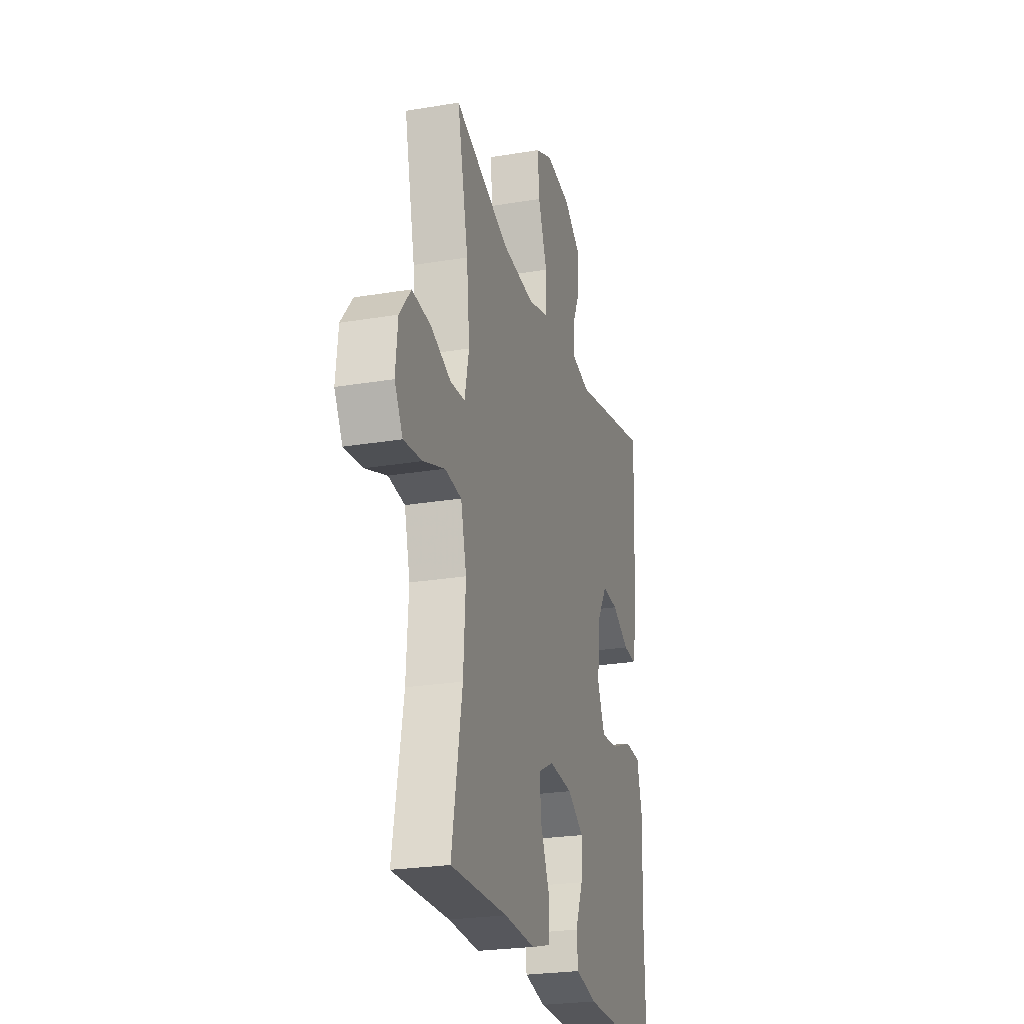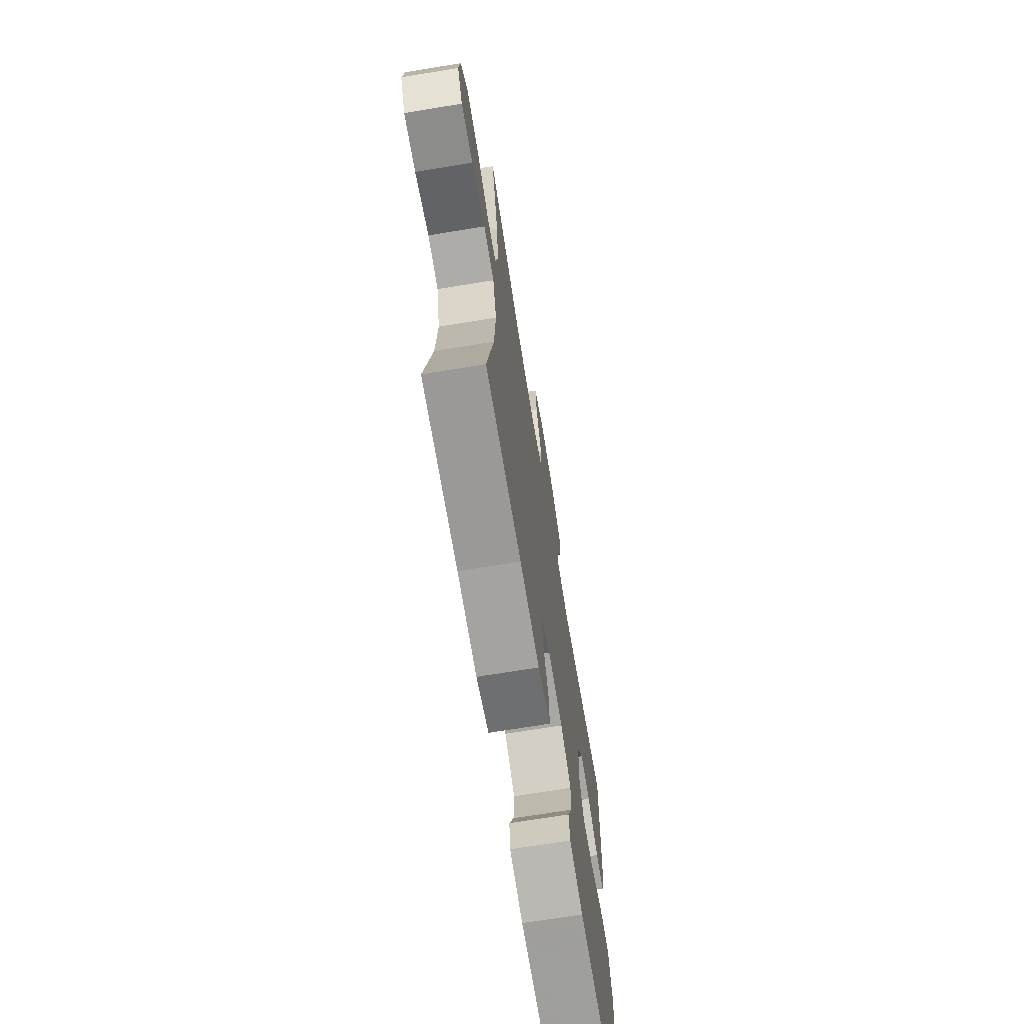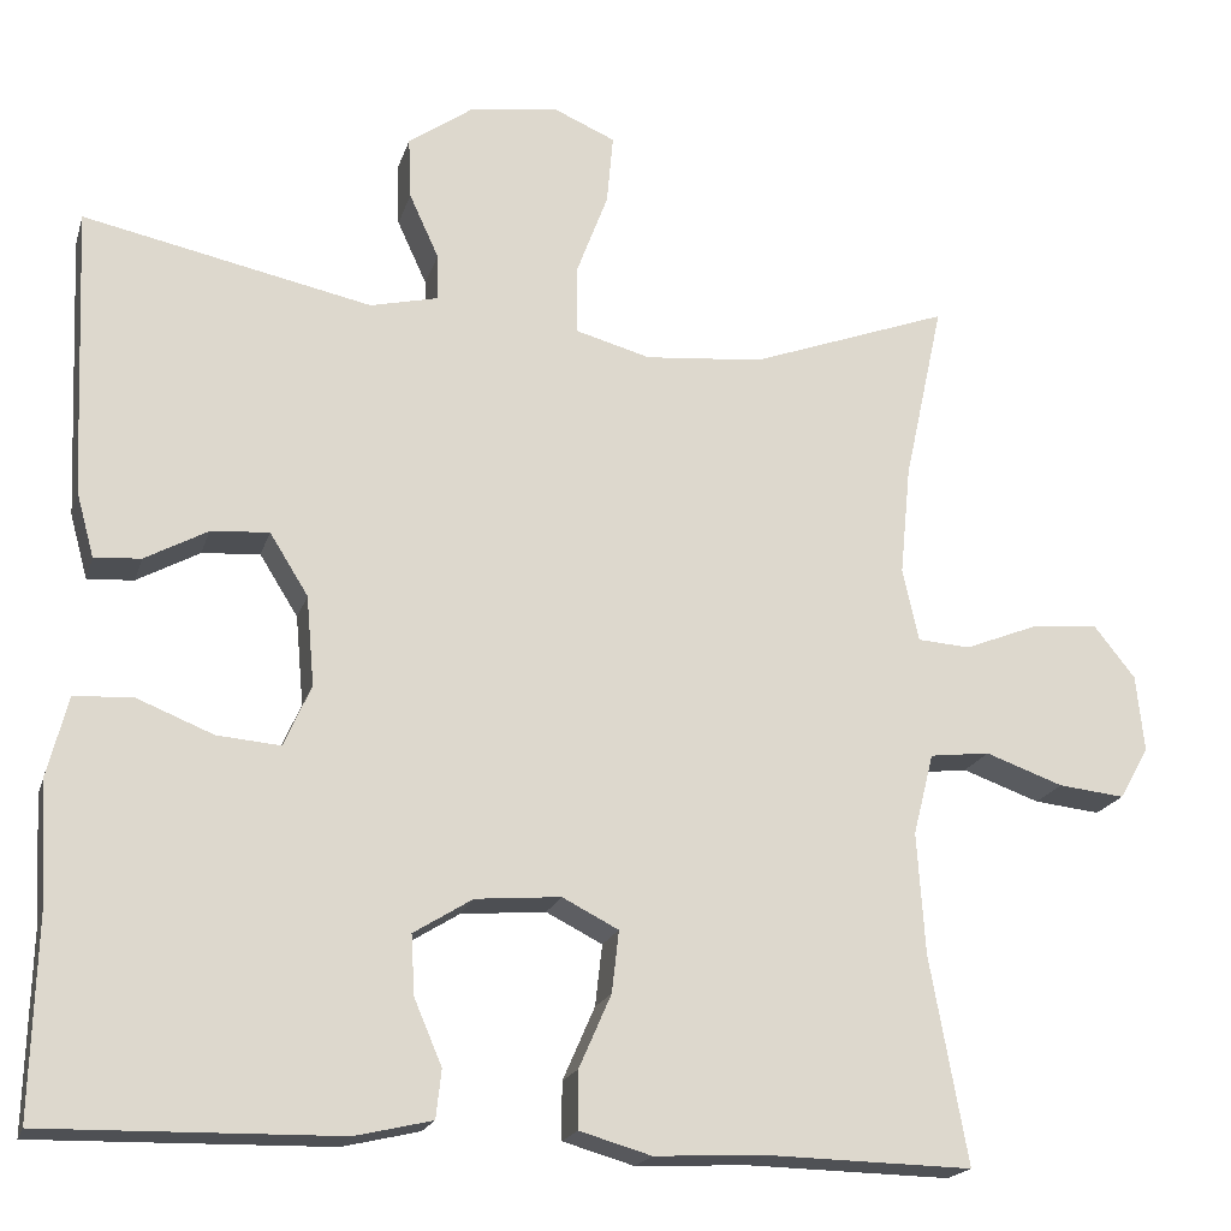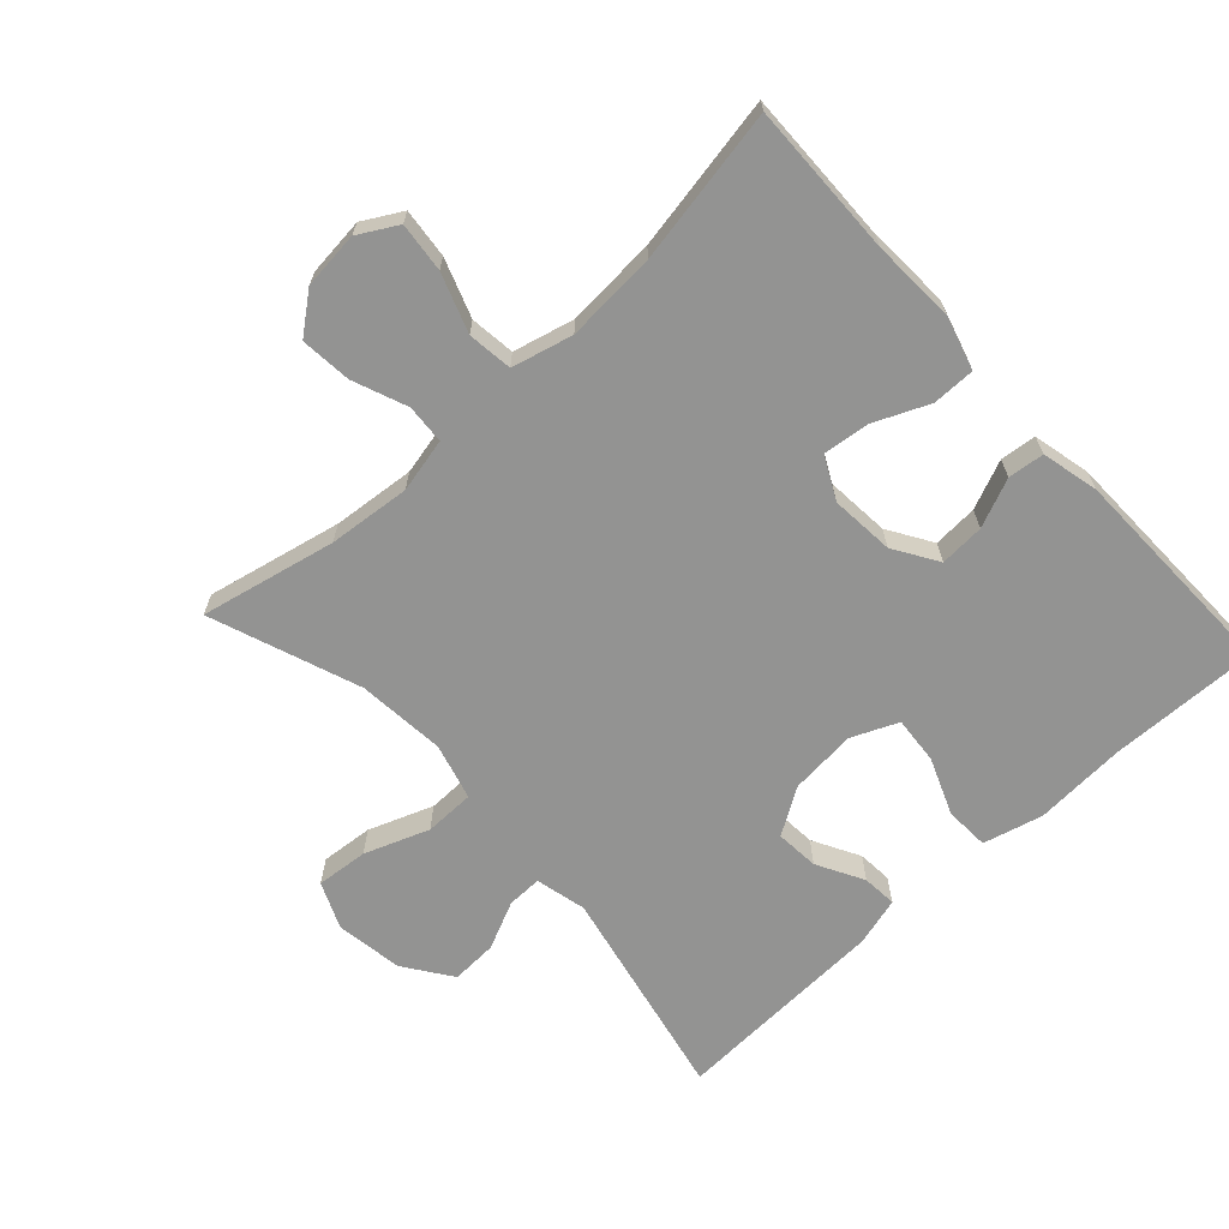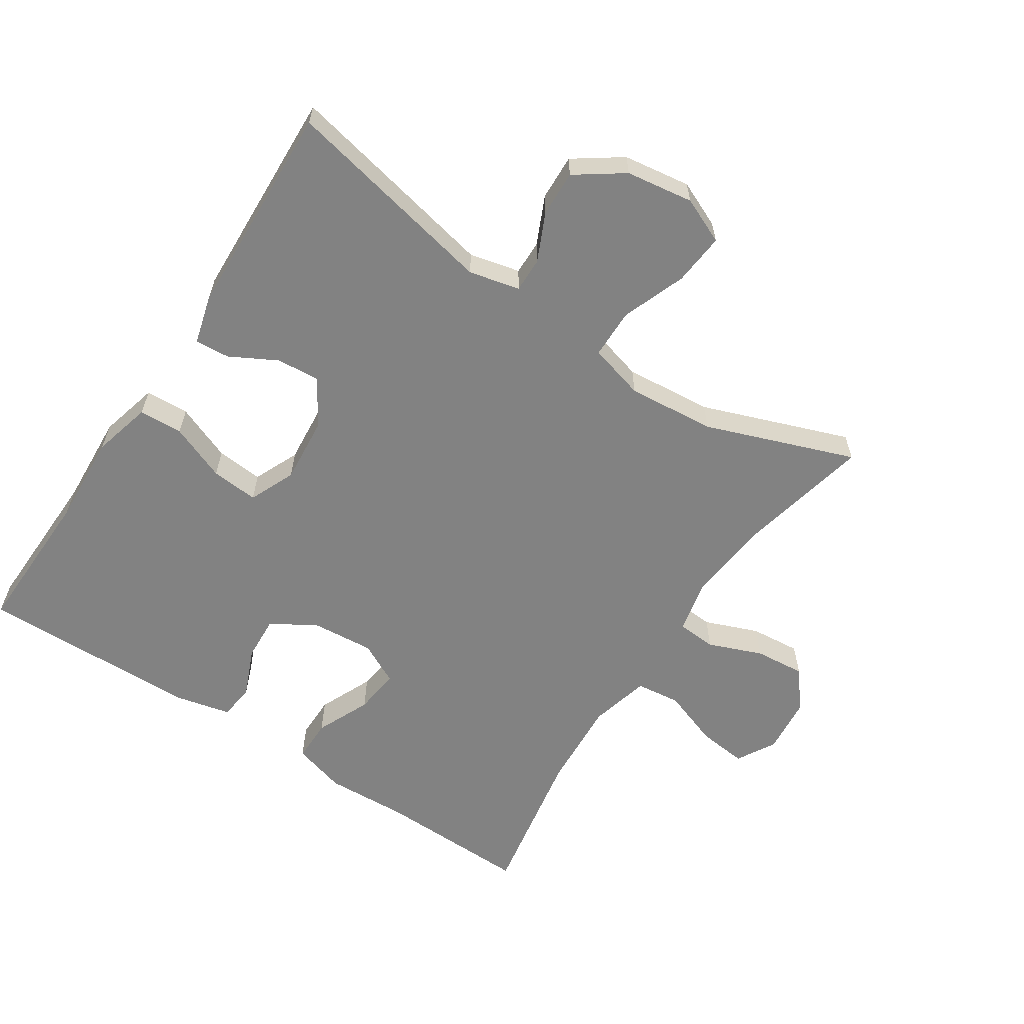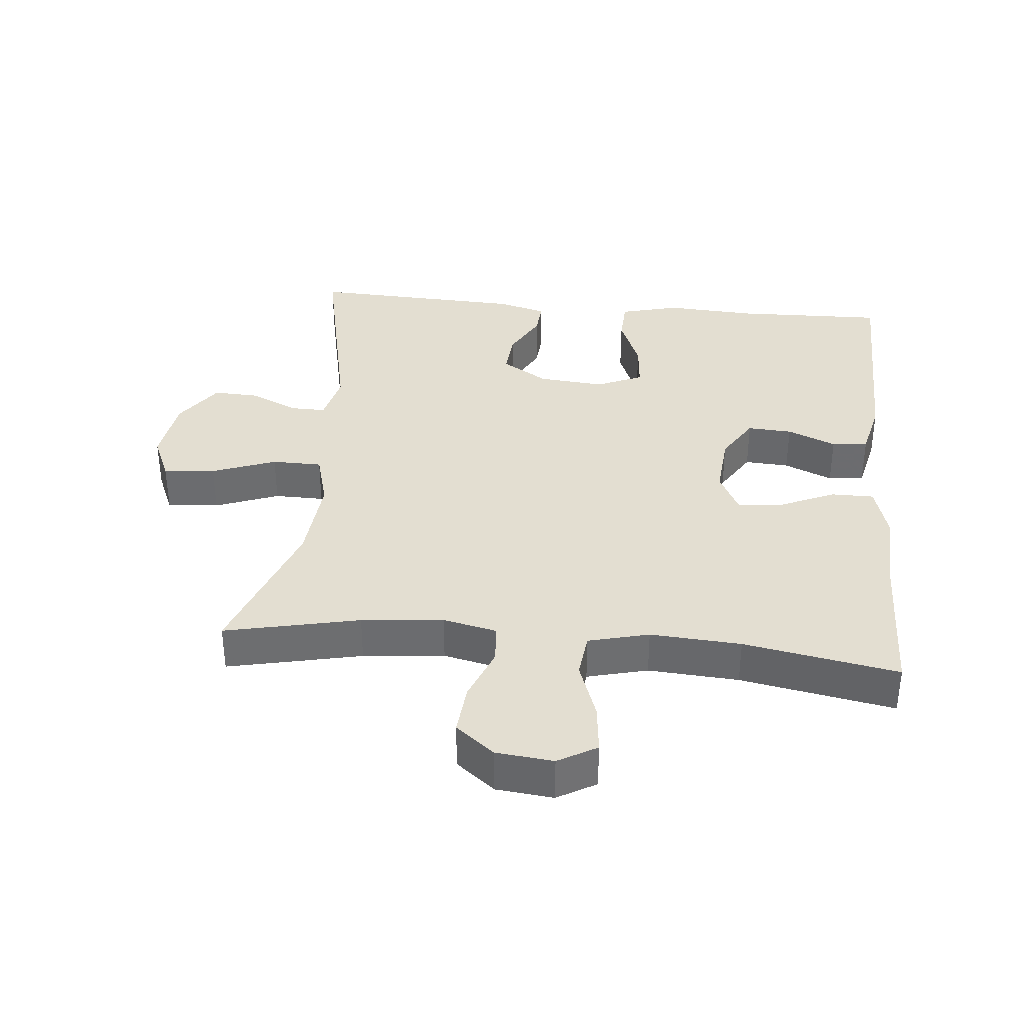
<metadata>
{"format":"obj","ext":"obj","renderer":"f3d","projection":"perspective","resolution":1024,"background":"white","views":[{"elev":-24.8,"azim":105.3,"up":"+Z"},{"elev":-70.1,"azim":99.3,"up":"+Z"},{"elev":-19.2,"azim":-15.0,"up":"+Z"},{"elev":-66.6,"azim":132.6,"up":"+Y"},{"elev":-60.7,"azim":-33.4,"up":"+Y"},{"elev":36.3,"azim":95.4,"up":"+Y"}]}
</metadata>
<code>
v 0.5 0.07 -0.5
v 0.271 0.07 -0.495
v 0.146 0.07 -0.501
v 0.066 0.07 -0.478
v 0.066 0.07 -0.414
v 0.102 0.07 -0.332
v 0.11 0.07 -0.263
v 0.047 0.07 -0.231
v -0.048 0.07 -0.239
v -0.114 0.07 -0.28
v -0.11 0.07 -0.347
v -0.079 0.07 -0.42
v -0.085 0.07 -0.474
v -0.171 0.07 -0.494
v -0.5 0.07 -0.5
v -0.494 0.07 -0.276
v -0.502 0.07 -0.139
v -0.479 0.07 -0.05
v -0.413 0.07 -0.047
v -0.328 0.07 -0.081
v -0.257 0.07 -0.087
v -0.227 0.07 -0.018
v -0.236 0.07 0.082
v -0.279 0.07 0.151
v -0.344 0.07 0.146
v -0.414 0.07 0.108
v -0.466 0.07 0.104
v -0.486 0.07 0.177
v -0.5 0.07 0.5
v -0.177 0.07 0.432
v -0.101 0.07 0.45
v -0.102 0.07 0.502
v -0.135 0.07 0.574
v -0.138 0.07 0.643
v -0.067 0.07 0.693
v 0.034 0.07 0.708
v 0.103 0.07 0.678
v 0.096 0.07 0.6
v 0.06 0.07 0.504
v 0.061 0.07 0.429
v 0.145 0.07 0.406
v 0.277 0.07 0.418
v 0.5 0.07 0.5
v 0.456 0.07 0.298
v 0.444 0.07 0.175
v 0.462 0.07 0.094
v 0.521 0.07 0.09
v 0.602 0.07 0.122
v 0.678 0.07 0.129
v 0.724 0.07 0.071
v 0.733 0.07 -0.015
v 0.7 0.07 -0.073
v 0.626 0.07 -0.065
v 0.539 0.07 -0.034
v 0.472 0.07 -0.042
v 0.449 0.07 -0.133
v 0.458 0.07 -0.269
v 0.5 0 -0.5
v 0.271 0 -0.495
v 0.146 0 -0.501
v 0.066 0 -0.478
v 0.066 0 -0.414
v 0.102 0 -0.332
v 0.11 0 -0.263
v 0.047 0 -0.231
v -0.048 0 -0.239
v -0.114 0 -0.28
v -0.11 0 -0.347
v -0.079 0 -0.42
v -0.085 0 -0.474
v -0.171 0 -0.494
v -0.5 0 -0.5
v -0.494 0 -0.276
v -0.502 0 -0.139
v -0.479 0 -0.05
v -0.413 0 -0.047
v -0.328 0 -0.081
v -0.257 0 -0.087
v -0.227 0 -0.018
v -0.236 0 0.082
v -0.279 0 0.151
v -0.344 0 0.146
v -0.414 0 0.108
v -0.466 0 0.104
v -0.486 0 0.177
v -0.5 0 0.5
v -0.177 0 0.432
v -0.101 0 0.45
v -0.102 0 0.502
v -0.135 0 0.574
v -0.138 0 0.643
v -0.067 0 0.693
v 0.034 0 0.708
v 0.103 0 0.678
v 0.096 0 0.6
v 0.06 0 0.504
v 0.061 0 0.429
v 0.145 0 0.406
v 0.277 0 0.418
v 0.5 0 0.5
v 0.456 0 0.298
v 0.444 0 0.175
v 0.462 0 0.094
v 0.521 0 0.09
v 0.602 0 0.122
v 0.678 0 0.129
v 0.724 0 0.071
v 0.733 0 -0.015
v 0.7 0 -0.073
v 0.626 0 -0.065
v 0.539 0 -0.034
v 0.472 0 -0.042
v 0.449 0 -0.133
v 0.458 0 -0.269
f 51 52 53 54
f 49 50 51 54
f 47 48 49 54
f 46 47 54 55
f 45 46 55 56
f 42 43 44
f 41 42 44 45
f 40 41 45 56
f 36 37 38 39
f 36 39 40
f 35 36 40
f 32 33 34 35
f 31 32 35 40
f 30 31 40 56
f 25 26 27 28
f 24 25 28 29
f 17 18 19 20
f 16 17 20 21
f 15 16 21
f 14 15 21
f 11 12 13 14
f 10 11 14 21
f 9 10 21 22
f 3 4 5 6
f 2 3 6 7
f 57 1 2 7
f 56 57 7 8
f 24 29 30 56
f 23 24 56 8
f 8 9 22 23
f 111 110 109 108
f 111 108 107 106
f 111 106 105 104
f 112 111 104 103
f 113 112 103 102
f 101 100 99
f 102 101 99 98
f 113 102 98 97
f 96 95 94 93
f 97 96 93
f 97 93 92
f 92 91 90 89
f 97 92 89 88
f 113 97 88 87
f 85 84 83 82
f 86 85 82 81
f 77 76 75 74
f 78 77 74 73
f 78 73 72
f 78 72 71
f 71 70 69 68
f 78 71 68 67
f 79 78 67 66
f 63 62 61 60
f 64 63 60 59
f 64 59 58 114
f 65 64 114 113
f 113 87 86 81
f 65 113 81 80
f 80 79 66 65
f 1 58 59 2
f 2 59 60 3
f 3 60 61 4
f 4 61 62 5
f 5 62 63 6
f 6 63 64 7
f 7 64 65 8
f 8 65 66 9
f 9 66 67 10
f 10 67 68 11
f 11 68 69 12
f 12 69 70 13
f 13 70 71 14
f 14 71 72 15
f 15 72 73 16
f 16 73 74 17
f 17 74 75 18
f 18 75 76 19
f 19 76 77 20
f 20 77 78 21
f 21 78 79 22
f 22 79 80 23
f 23 80 81 24
f 24 81 82 25
f 25 82 83 26
f 26 83 84 27
f 27 84 85 28
f 28 85 86 29
f 29 86 87 30
f 30 87 88 31
f 31 88 89 32
f 32 89 90 33
f 33 90 91 34
f 34 91 92 35
f 35 92 93 36
f 36 93 94 37
f 37 94 95 38
f 38 95 96 39
f 39 96 97 40
f 40 97 98 41
f 41 98 99 42
f 42 99 100 43
f 43 100 101 44
f 44 101 102 45
f 45 102 103 46
f 46 103 104 47
f 47 104 105 48
f 48 105 106 49
f 49 106 107 50
f 50 107 108 51
f 51 108 109 52
f 52 109 110 53
f 53 110 111 54
f 54 111 112 55
f 55 112 113 56
f 56 113 114 57
f 57 114 58 1

</code>
